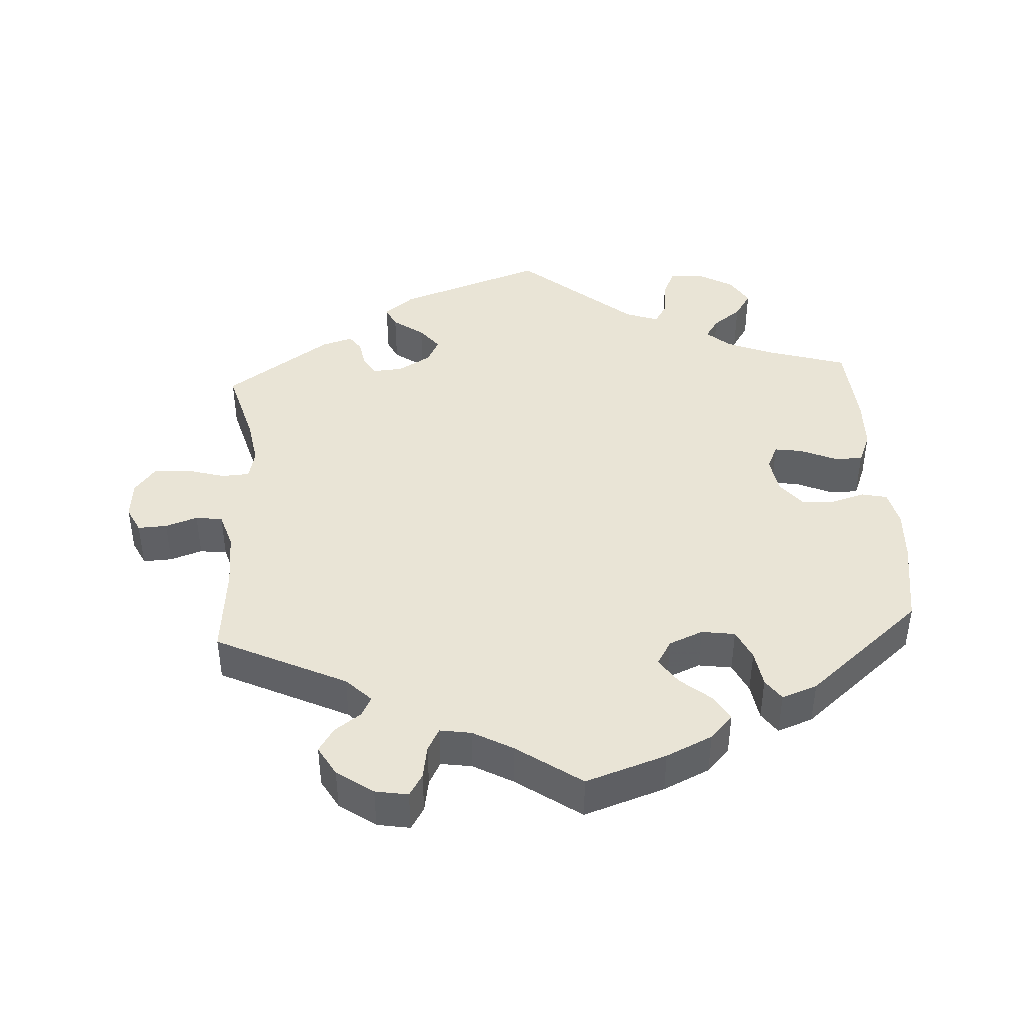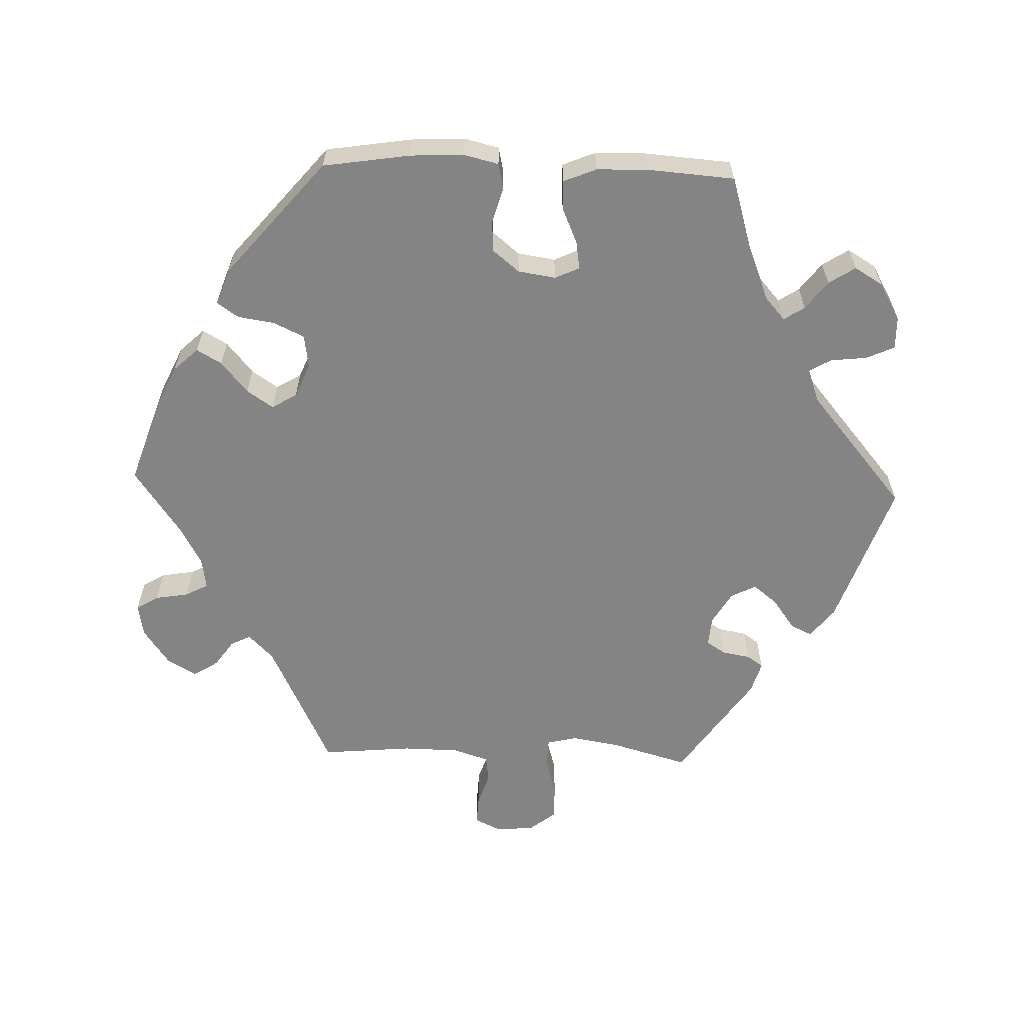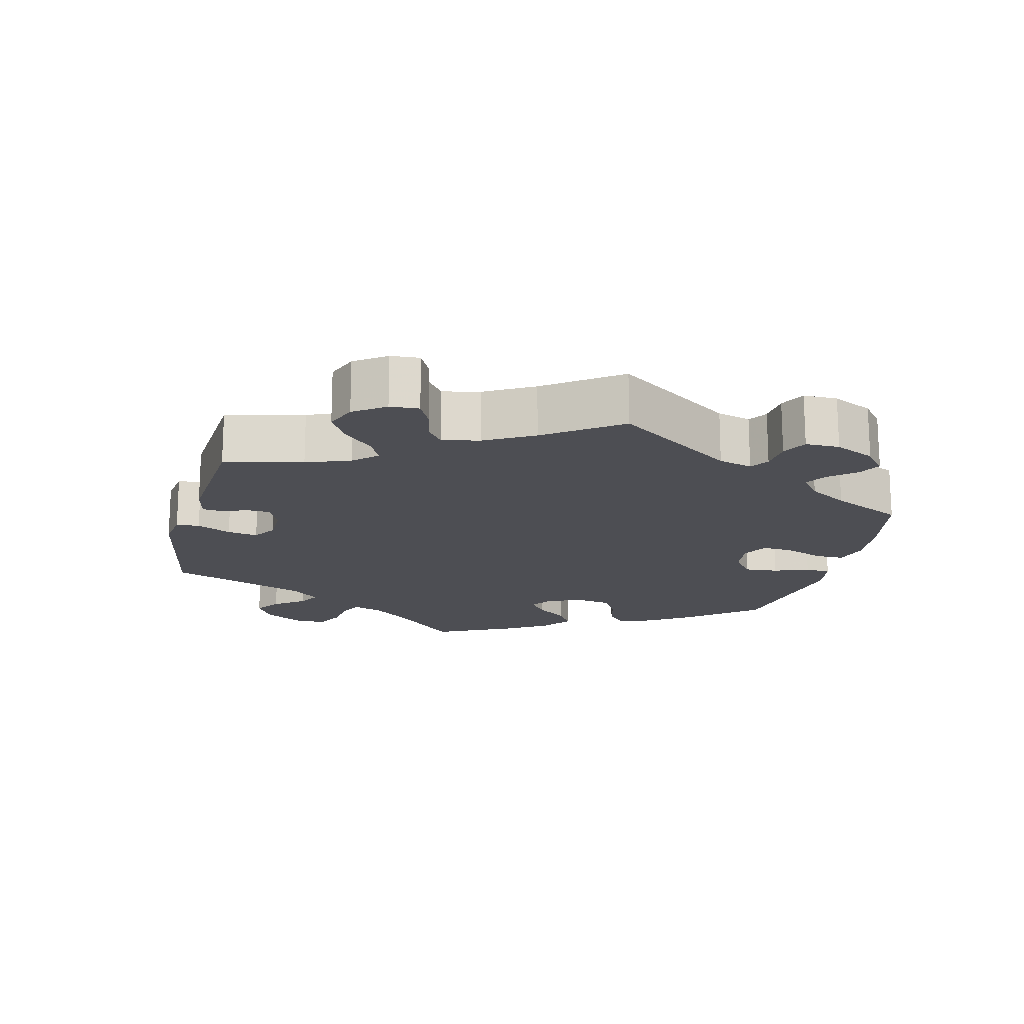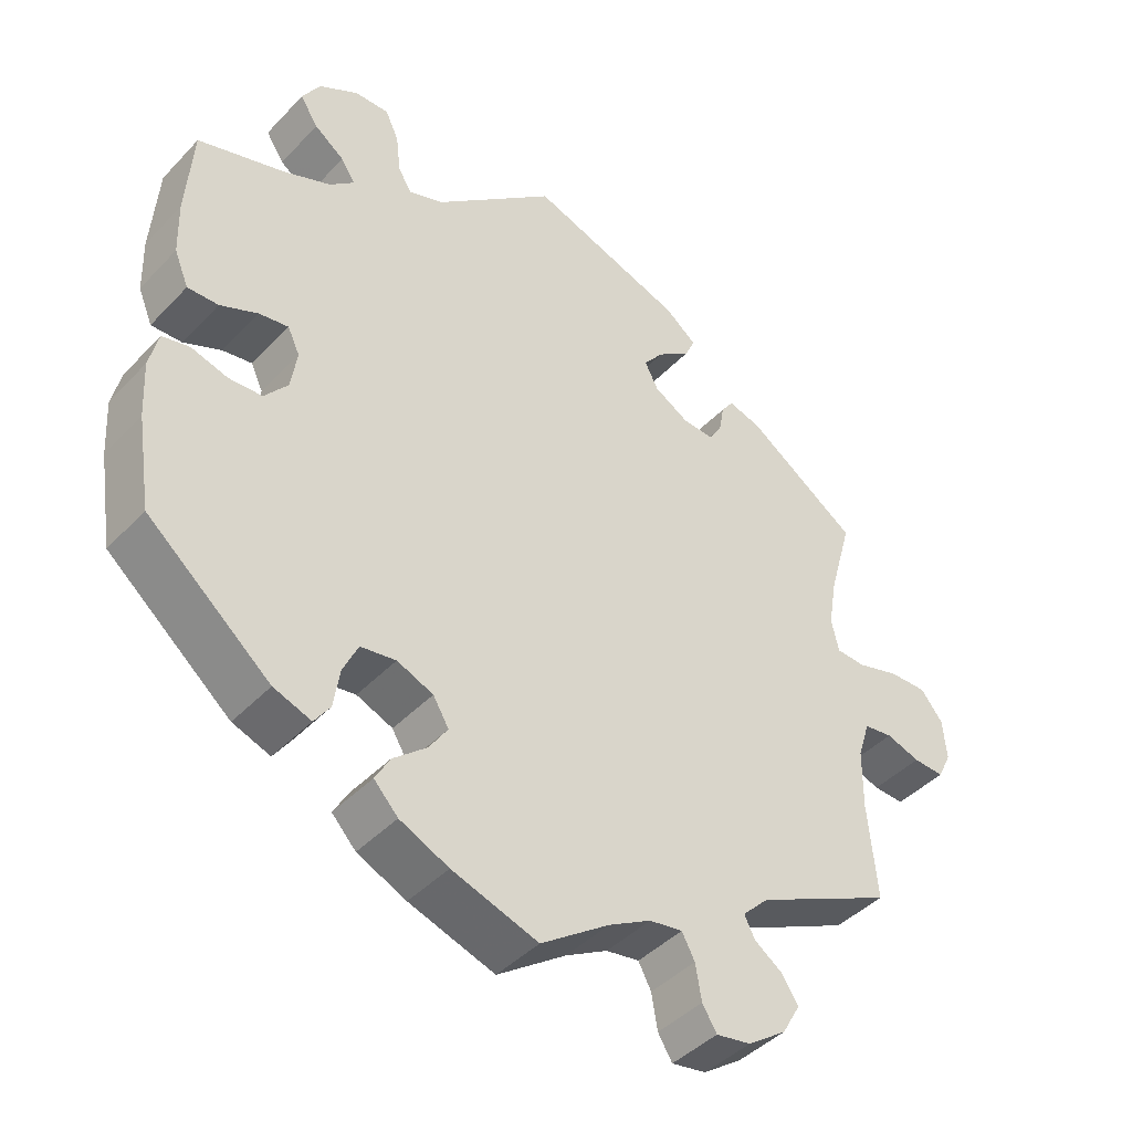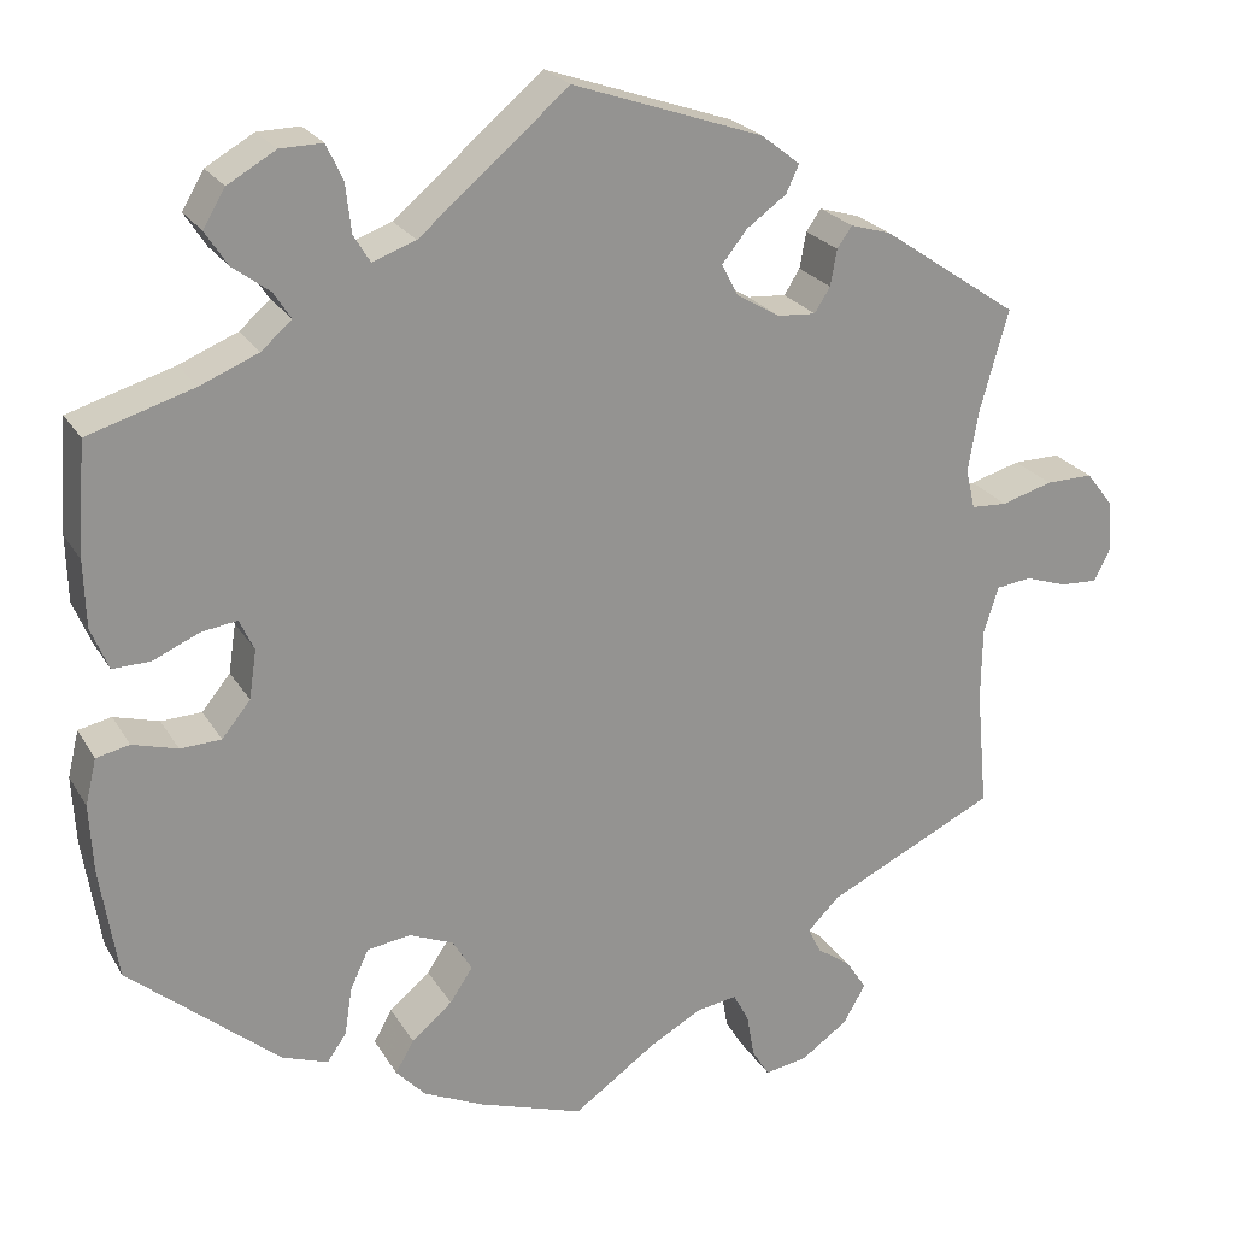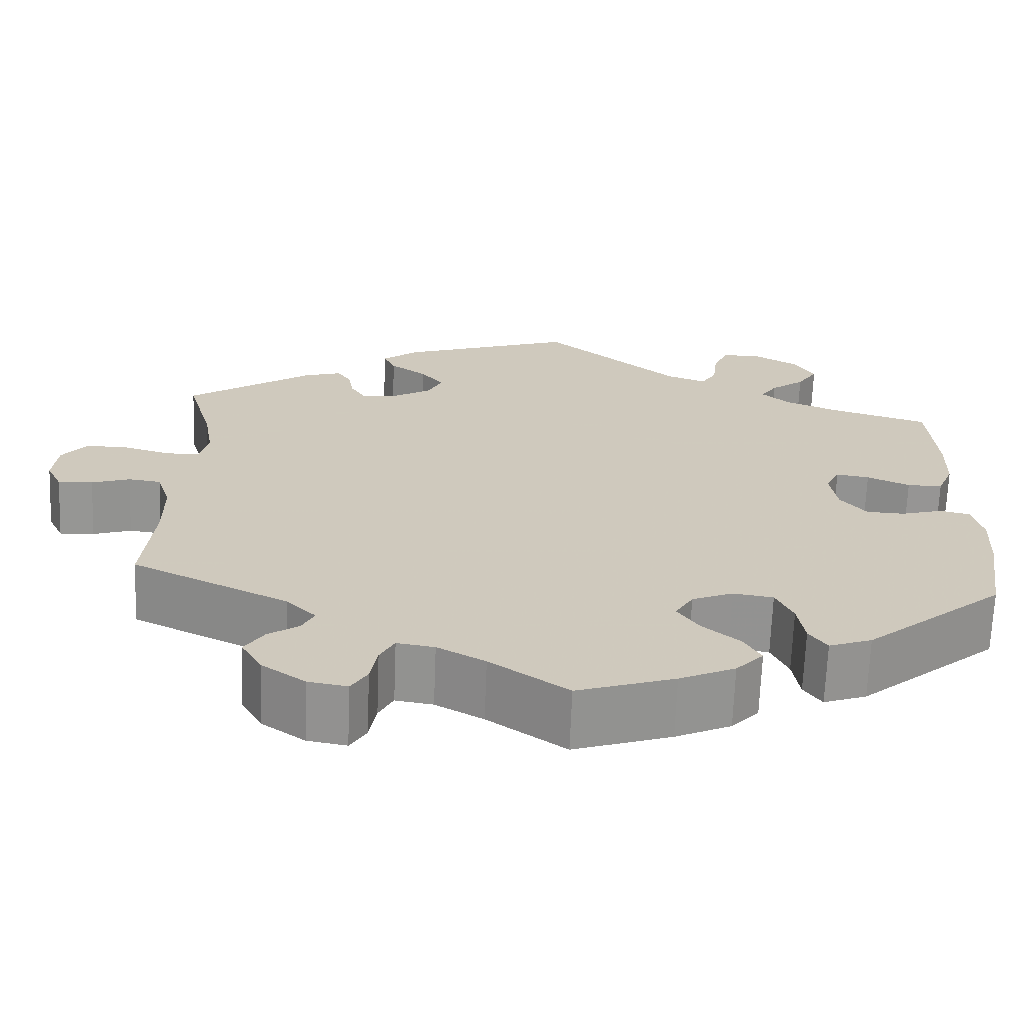
<metadata>
{"format":"obj","ext":"obj","renderer":"f3d","projection":"perspective","resolution":1024,"background":"white","views":[{"elev":42.6,"azim":176.5,"up":"+Y"},{"elev":-61.3,"azim":-92.0,"up":"+Y"},{"elev":-17.4,"azim":105.9,"up":"+Y"},{"elev":-43.0,"azim":-39.5,"up":"+Z"},{"elev":23.2,"azim":-23.5,"up":"+Z"},{"elev":-67.6,"azim":177.8,"up":"+Z"}]}
</metadata>
<code>
v 0.47 0.07 0.179
v 0.459 0.07 0.113
v 0.469 0.07 0.07
v 0.508 0.07 0.068
v 0.563 0.07 0.084
v 0.614 0.07 0.085
v 0.643 0.07 0.048
v 0.648 0.07 -0.006
v 0.63 0.07 -0.043
v 0.589 0.07 -0.041
v 0.544 0.07 -0.026
v 0.506 0.07 -0.031
v 0.49 0.07 -0.082
v 0.489 0.07 -0.161
v 0.501 0.07 -0.289
v 0.318 0.07 -0.377
v 0.283 0.07 -0.412
v 0.297 0.07 -0.44
v 0.334 0.07 -0.466
v 0.356 0.07 -0.5
v 0.332 0.07 -0.542
v 0.281 0.07 -0.578
v 0.235 0.07 -0.586
v 0.216 0.07 -0.555
v 0.208 0.07 -0.508
v 0.191 0.07 -0.476
v 0.147 0.07 -0.483
v 0.091 0.07 -0.514
v 0 0.07 -0.578
v -0.114 0.07 -0.54
v -0.179 0.07 -0.51
v -0.211 0.07 -0.476
v -0.191 0.07 -0.441
v -0.147 0.07 -0.404
v -0.122 0.07 -0.367
v -0.143 0.07 -0.332
v -0.191 0.07 -0.312
v -0.238 0.07 -0.319
v -0.258 0.07 -0.362
v -0.266 0.07 -0.414
v -0.287 0.07 -0.444
v -0.337 0.07 -0.426
v -0.5 0.07 -0.289
v -0.519 0.07 -0.167
v -0.523 0.07 -0.093
v -0.511 0.07 -0.043
v -0.475 0.07 -0.035
v -0.426 0.07 -0.049
v -0.382 0.07 -0.047
v -0.351 0.07 -0.009
v -0.343 0.07 0.044
v -0.359 0.07 0.078
v -0.398 0.07 0.072
v -0.448 0.07 0.05
v -0.489 0.07 0.049
v -0.508 0.07 0.095
v -0.51 0.07 0.167
v -0.501 0.07 0.289
v -0.386 0.07 0.324
v -0.323 0.07 0.35
v -0.29 0.07 0.379
v -0.309 0.07 0.408
v -0.349 0.07 0.438
v -0.373 0.07 0.475
v -0.349 0.07 0.515
v -0.297 0.07 0.545
v -0.251 0.07 0.546
v -0.233 0.07 0.507
v -0.227 0.07 0.455
v -0.209 0.07 0.425
v -0.162 0.07 0.442
v -0.001 0.07 0.578
v 0.205 0.07 0.507
v 0.247 0.07 0.474
v 0.233 0.07 0.444
v 0.19 0.07 0.413
v 0.163 0.07 0.379
v 0.181 0.07 0.344
v 0.227 0.07 0.317
v 0.269 0.07 0.314
v 0.286 0.07 0.341
v 0.293 0.07 0.38
v 0.309 0.07 0.403
v 0.353 0.07 0.39
v 0.501 0.07 0.289
v 0.47 0 0.179
v 0.459 0 0.113
v 0.469 0 0.07
v 0.508 0 0.068
v 0.563 0 0.084
v 0.614 0 0.085
v 0.643 0 0.048
v 0.648 0 -0.006
v 0.63 0 -0.043
v 0.589 0 -0.041
v 0.544 0 -0.026
v 0.506 0 -0.031
v 0.49 0 -0.082
v 0.489 0 -0.161
v 0.501 0 -0.289
v 0.318 0 -0.377
v 0.283 0 -0.412
v 0.297 0 -0.44
v 0.334 0 -0.466
v 0.356 0 -0.5
v 0.332 0 -0.542
v 0.281 0 -0.578
v 0.235 0 -0.586
v 0.216 0 -0.555
v 0.208 0 -0.508
v 0.191 0 -0.476
v 0.147 0 -0.483
v 0.091 0 -0.514
v 0 0 -0.578
v -0.114 0 -0.54
v -0.179 0 -0.51
v -0.211 0 -0.476
v -0.191 0 -0.441
v -0.147 0 -0.404
v -0.122 0 -0.367
v -0.143 0 -0.332
v -0.191 0 -0.312
v -0.238 0 -0.319
v -0.258 0 -0.362
v -0.266 0 -0.414
v -0.287 0 -0.444
v -0.337 0 -0.426
v -0.5 0 -0.289
v -0.519 0 -0.167
v -0.523 0 -0.093
v -0.511 0 -0.043
v -0.475 0 -0.035
v -0.426 0 -0.049
v -0.382 0 -0.047
v -0.351 0 -0.009
v -0.343 0 0.044
v -0.359 0 0.078
v -0.398 0 0.072
v -0.448 0 0.05
v -0.489 0 0.049
v -0.508 0 0.095
v -0.51 0 0.167
v -0.501 0 0.289
v -0.386 0 0.324
v -0.323 0 0.35
v -0.29 0 0.379
v -0.309 0 0.408
v -0.349 0 0.438
v -0.373 0 0.475
v -0.349 0 0.515
v -0.297 0 0.545
v -0.251 0 0.546
v -0.233 0 0.507
v -0.227 0 0.455
v -0.209 0 0.425
v -0.162 0 0.442
v -0.001 0 0.578
v 0.205 0 0.507
v 0.247 0 0.474
v 0.233 0 0.444
v 0.19 0 0.413
v 0.163 0 0.379
v 0.181 0 0.344
v 0.227 0 0.317
v 0.269 0 0.314
v 0.286 0 0.341
v 0.293 0 0.38
v 0.309 0 0.403
v 0.353 0 0.39
v 0.501 0 0.289
f 84 85 1
f 81 82 83 84
f 80 81 84 1
f 79 80 1 2
f 78 79 2 3
f 73 74 75 76
f 71 72 73 76
f 70 71 76 77
f 66 67 68 69
f 66 69 70
f 65 66 70
f 62 63 64 65
f 61 62 65 70
f 60 61 70 77
f 56 57 58 59
f 53 54 55 56
f 52 53 56 59
f 51 52 59 60
f 45 46 47 48
f 45 48 49
f 44 45 49
f 43 44 49
f 42 43 49 50
f 39 40 41 42
f 38 39 42 50
f 31 32 33 34
f 31 34 35
f 28 29 30 31
f 27 28 31 35
f 26 27 35 36
f 22 23 24 25
f 22 25 26
f 21 22 26
f 18 19 20 21
f 17 18 21 26
f 16 17 26 36
f 14 15 16 36
f 8 9 10 11
f 8 11 12
f 7 8 12
f 4 5 6 7
f 3 4 7 12
f 78 3 12 13
f 51 60 77 78
f 37 38 50 51
f 36 37 51 78
f 13 14 36 78
f 86 170 169
f 169 168 167 166
f 86 169 166 165
f 87 86 165 164
f 88 87 164 163
f 161 160 159 158
f 161 158 157 156
f 162 161 156 155
f 154 153 152 151
f 155 154 151
f 155 151 150
f 150 149 148 147
f 155 150 147 146
f 162 155 146 145
f 144 143 142 141
f 141 140 139 138
f 144 141 138 137
f 145 144 137 136
f 133 132 131 130
f 134 133 130
f 134 130 129
f 134 129 128
f 135 134 128 127
f 127 126 125 124
f 135 127 124 123
f 119 118 117 116
f 120 119 116
f 116 115 114 113
f 120 116 113 112
f 121 120 112 111
f 110 109 108 107
f 111 110 107
f 111 107 106
f 106 105 104 103
f 111 106 103 102
f 121 111 102 101
f 121 101 100 99
f 96 95 94 93
f 97 96 93
f 97 93 92
f 92 91 90 89
f 97 92 89 88
f 98 97 88 163
f 163 162 145 136
f 136 135 123 122
f 163 136 122 121
f 163 121 99 98
f 1 86 87 2
f 2 87 88 3
f 3 88 89 4
f 4 89 90 5
f 5 90 91 6
f 6 91 92 7
f 7 92 93 8
f 8 93 94 9
f 9 94 95 10
f 10 95 96 11
f 11 96 97 12
f 12 97 98 13
f 13 98 99 14
f 14 99 100 15
f 15 100 101 16
f 16 101 102 17
f 17 102 103 18
f 18 103 104 19
f 19 104 105 20
f 20 105 106 21
f 21 106 107 22
f 22 107 108 23
f 23 108 109 24
f 24 109 110 25
f 25 110 111 26
f 26 111 112 27
f 27 112 113 28
f 28 113 114 29
f 29 114 115 30
f 30 115 116 31
f 31 116 117 32
f 32 117 118 33
f 33 118 119 34
f 34 119 120 35
f 35 120 121 36
f 36 121 122 37
f 37 122 123 38
f 38 123 124 39
f 39 124 125 40
f 40 125 126 41
f 41 126 127 42
f 42 127 128 43
f 43 128 129 44
f 44 129 130 45
f 45 130 131 46
f 46 131 132 47
f 47 132 133 48
f 48 133 134 49
f 49 134 135 50
f 50 135 136 51
f 51 136 137 52
f 52 137 138 53
f 53 138 139 54
f 54 139 140 55
f 55 140 141 56
f 56 141 142 57
f 57 142 143 58
f 58 143 144 59
f 59 144 145 60
f 60 145 146 61
f 61 146 147 62
f 62 147 148 63
f 63 148 149 64
f 64 149 150 65
f 65 150 151 66
f 66 151 152 67
f 67 152 153 68
f 68 153 154 69
f 69 154 155 70
f 70 155 156 71
f 71 156 157 72
f 72 157 158 73
f 73 158 159 74
f 74 159 160 75
f 75 160 161 76
f 76 161 162 77
f 77 162 163 78
f 78 163 164 79
f 79 164 165 80
f 80 165 166 81
f 81 166 167 82
f 82 167 168 83
f 83 168 169 84
f 84 169 170 85
f 85 170 86 1

</code>
